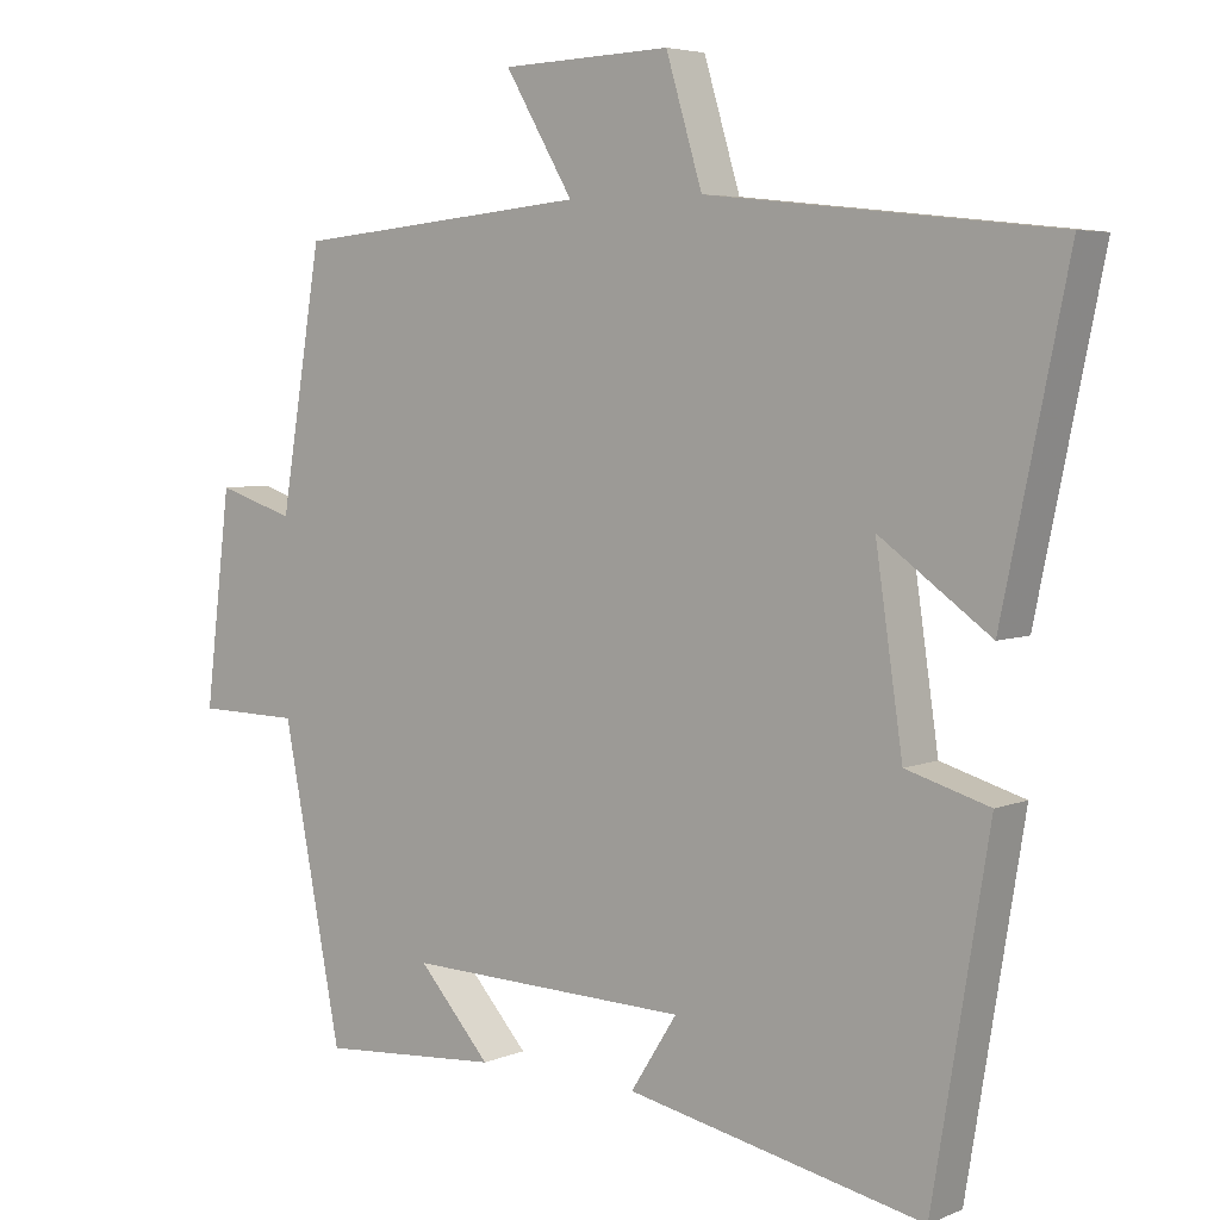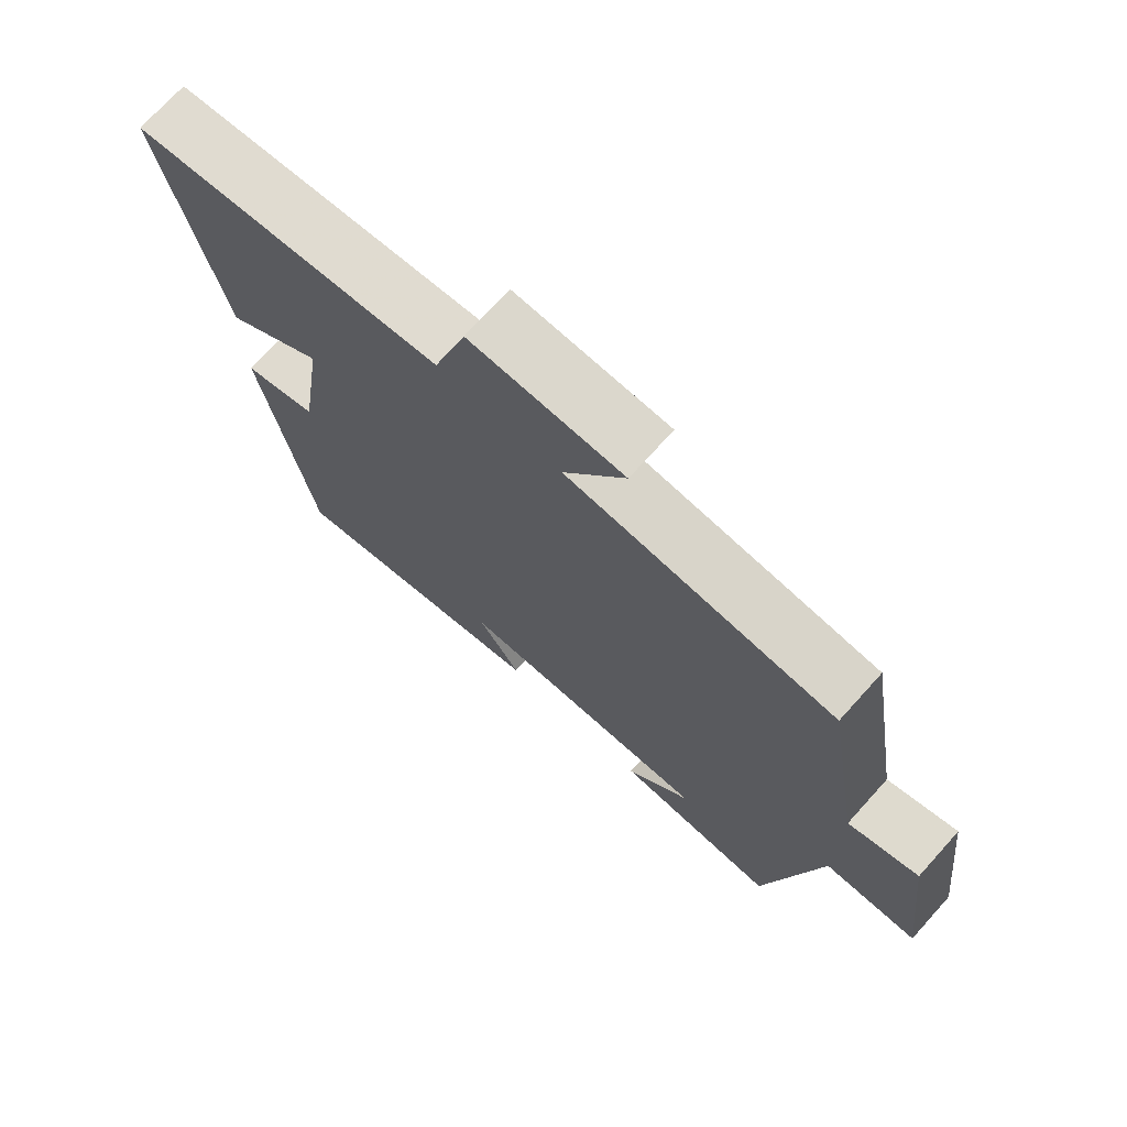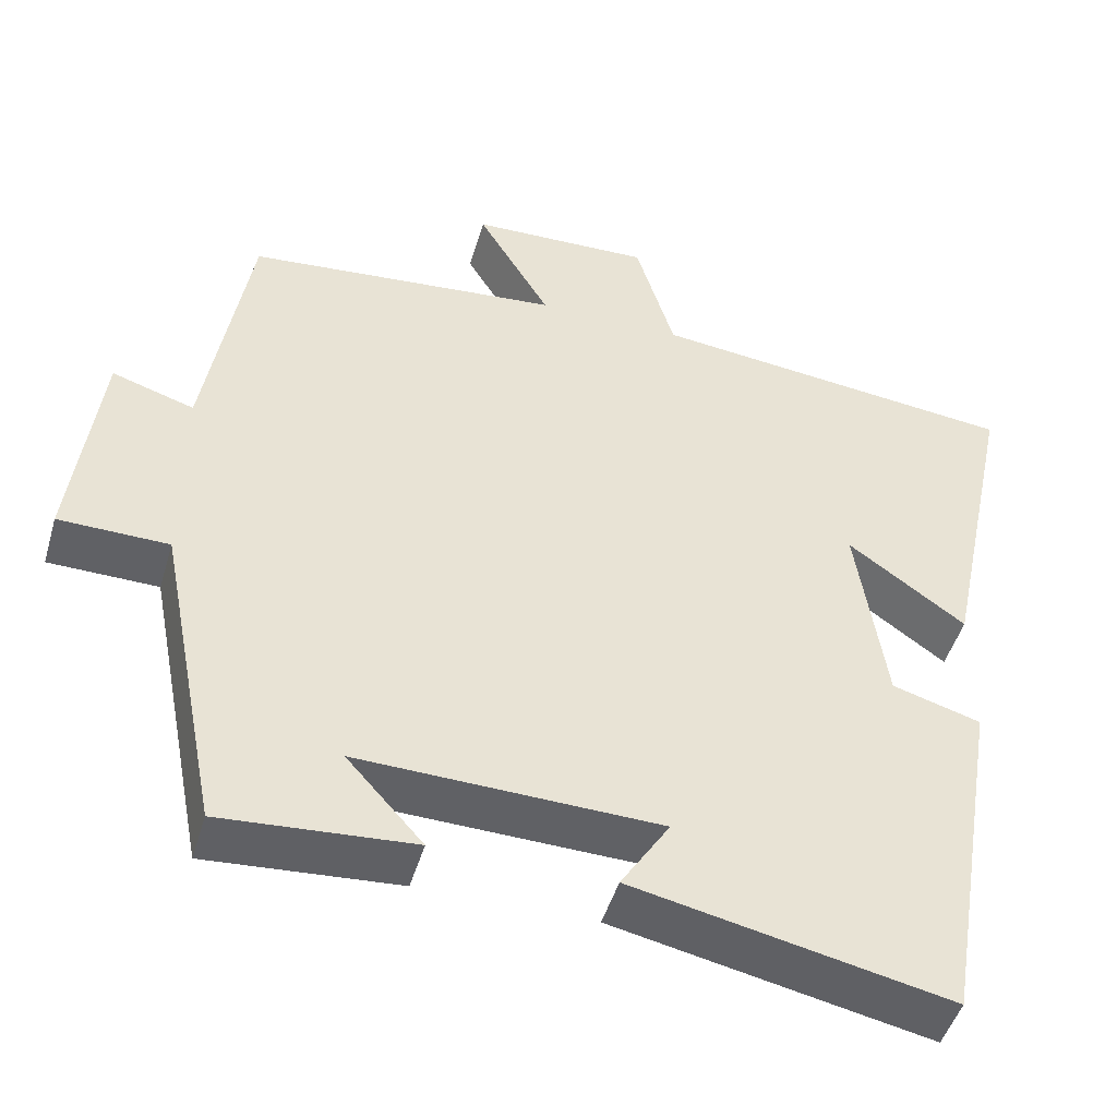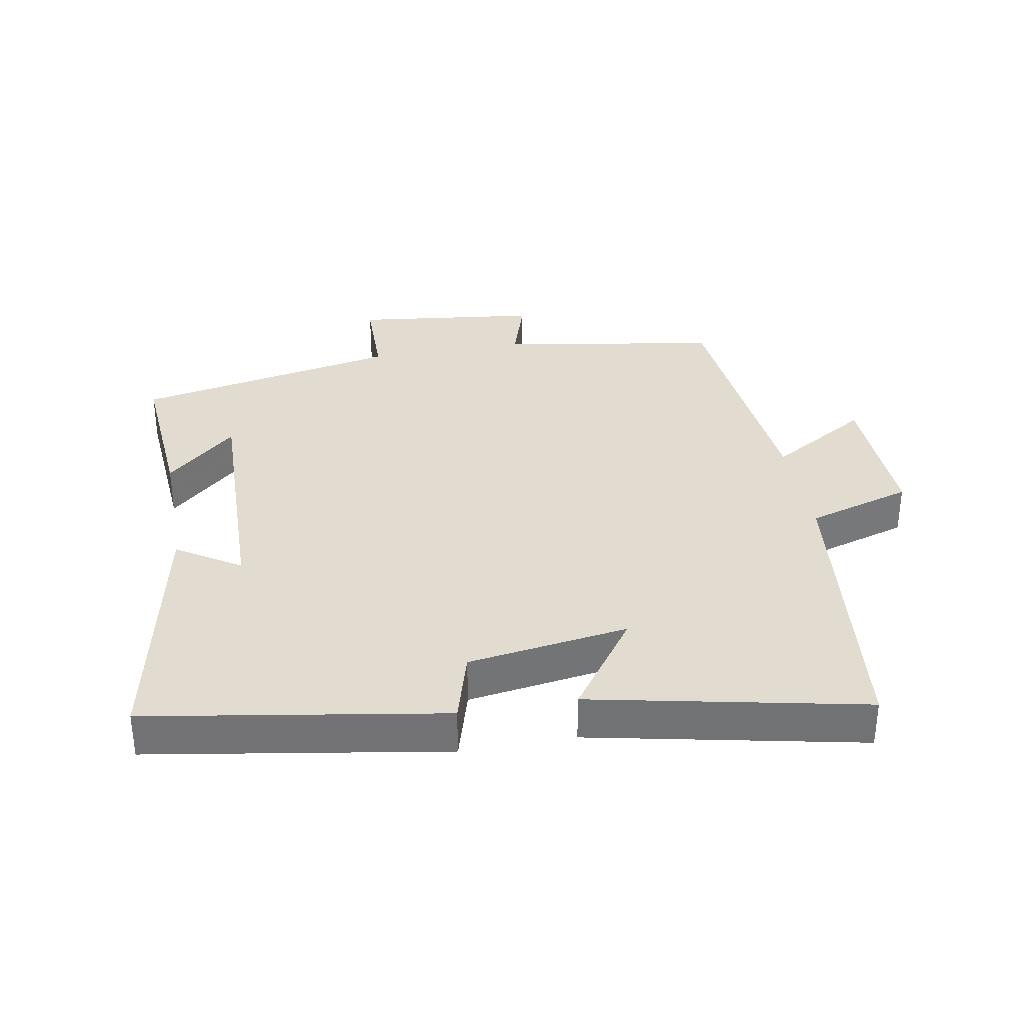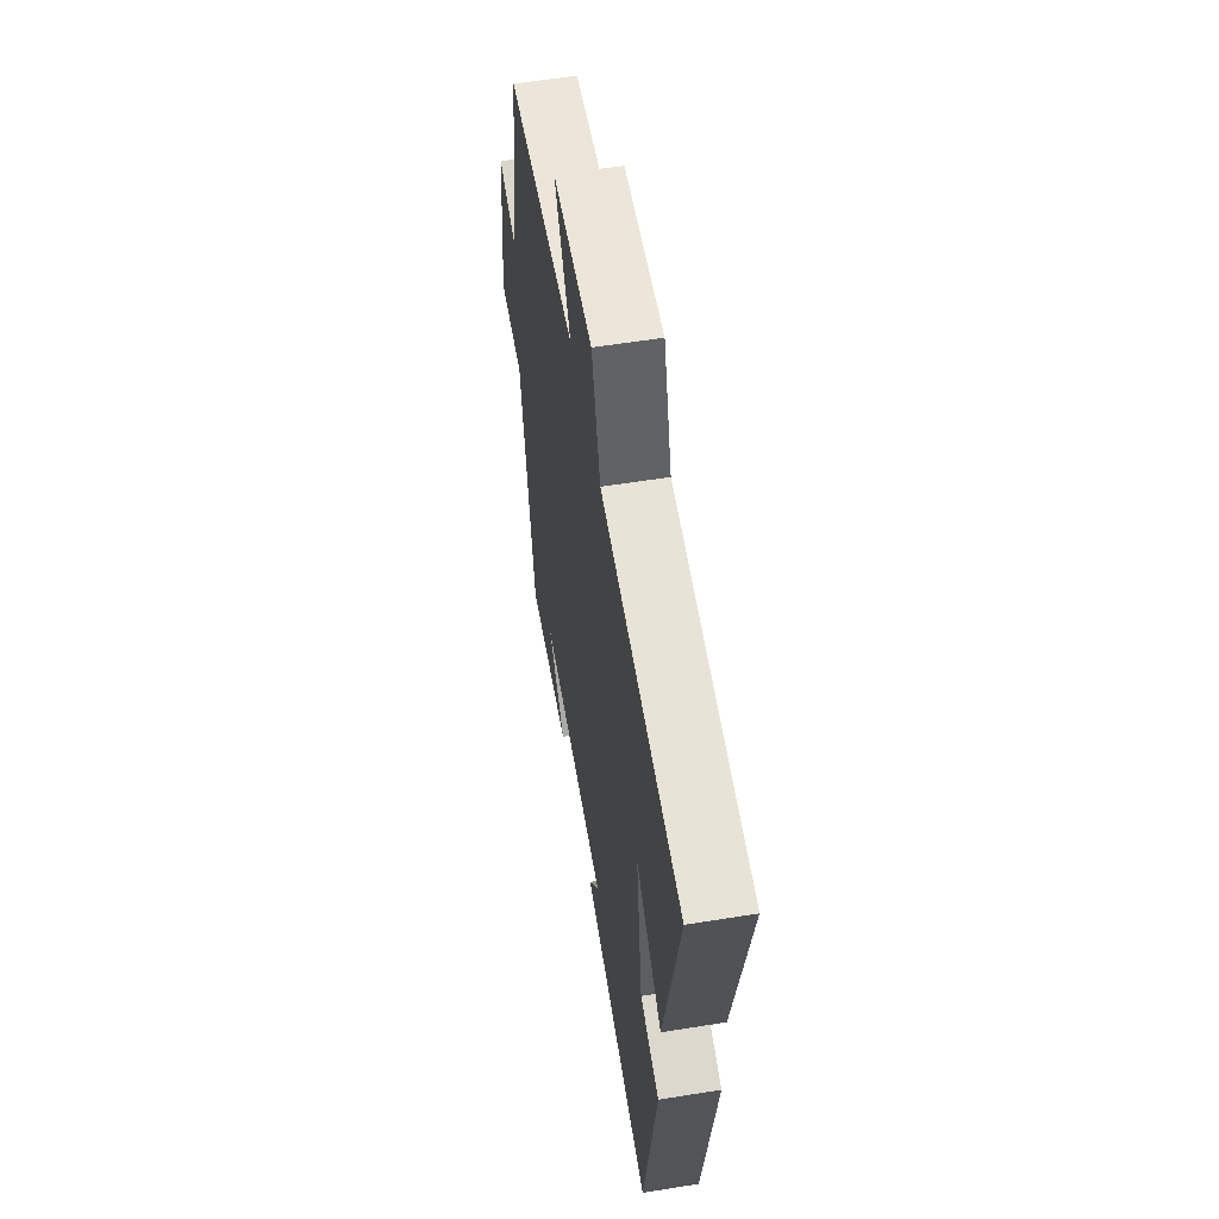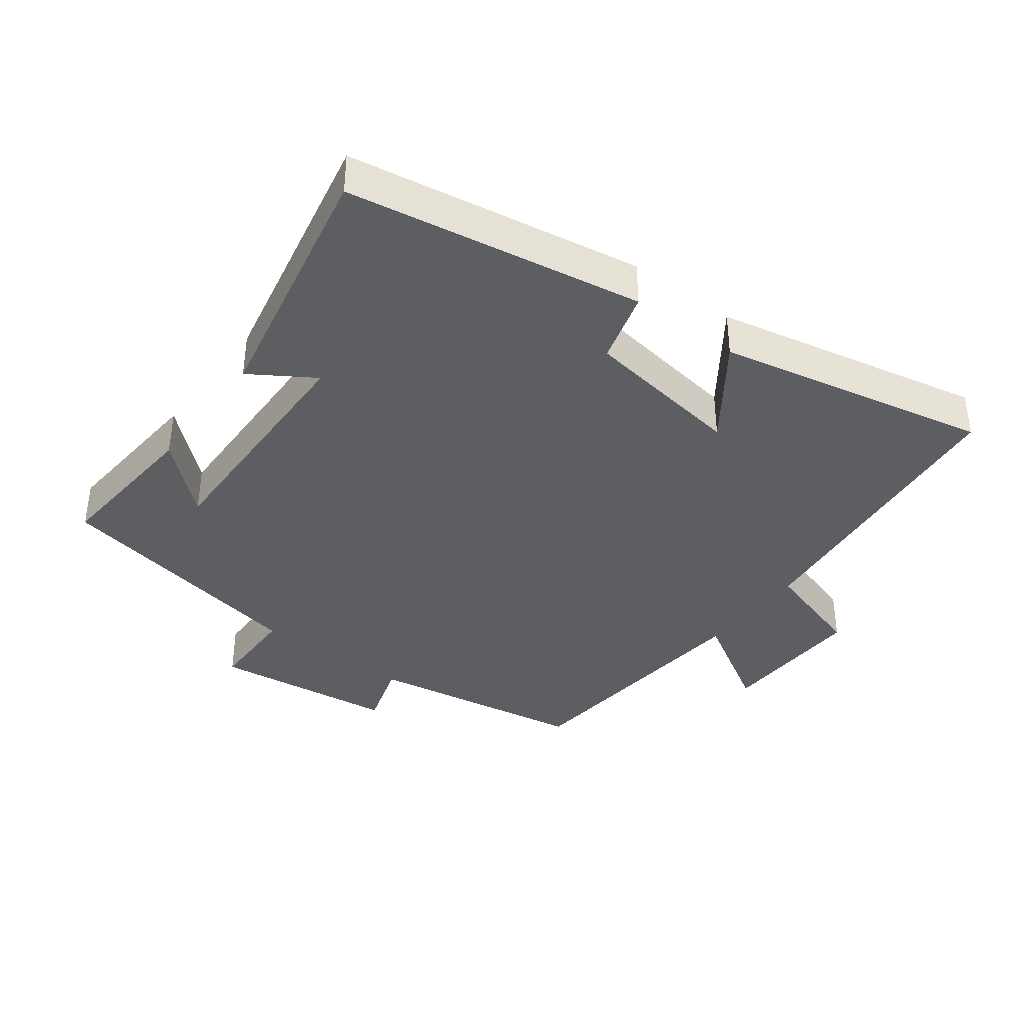
<metadata>
{"format":"obj","ext":"obj","renderer":"f3d","projection":"perspective","resolution":1024,"background":"white","views":[{"elev":5.1,"azim":-141.9,"up":"+Z"},{"elev":72.3,"azim":42.1,"up":"+Z"},{"elev":-47.4,"azim":163.8,"up":"+Z"},{"elev":34.4,"azim":-100.2,"up":"+Y"},{"elev":57.0,"azim":-99.6,"up":"+Z"},{"elev":-38.3,"azim":-127.0,"up":"+Y"}]}
</metadata>
<code>
v 0.422 0.07 -0.518
v 0.184 0.07 -0.5
v 0.279 0.07 -0.394
v -0.095 0.07 -0.404
v -0.034 0.07 -0.5
v -0.426 0.07 -0.581
v -0.5 0.07 -0.133
v -0.39 0.07 -0.101
v -0.354 0.07 0.143
v -0.5 0.07 0.039
v -0.586 0.07 0.451
v -0.128 0.07 0.5
v -0.08 0.07 0.659
v 0.144 0.07 0.651
v 0.054 0.07 0.5
v 0.445 0.07 0.462
v 0.5 0.07 0.13
v 0.602 0.07 0.162
v 0.636 0.07 -0.116
v 0.5 0.07 -0.118
v 0.422 0 -0.518
v 0.184 0 -0.5
v 0.279 0 -0.394
v -0.095 0 -0.404
v -0.034 0 -0.5
v -0.426 0 -0.581
v -0.5 0 -0.133
v -0.39 0 -0.101
v -0.354 0 0.143
v -0.5 0 0.039
v -0.586 0 0.451
v -0.128 0 0.5
v -0.08 0 0.659
v 0.144 0 0.651
v 0.054 0 0.5
v 0.445 0 0.462
v 0.5 0 0.13
v 0.602 0 0.162
v 0.636 0 -0.116
v 0.5 0 -0.118
f 17 18 19 20
f 15 16 17 20
f 15 20 1
f 12 13 14 15
f 9 10 11 12
f 8 9 12 15
f 5 6 7 8
f 4 5 8
f 3 4 8 15
f 1 2 3
f 1 3 15
f 40 39 38 37
f 40 37 36 35
f 21 40 35
f 35 34 33 32
f 32 31 30 29
f 35 32 29 28
f 28 27 26 25
f 28 25 24
f 35 28 24 23
f 23 22 21
f 35 23 21
f 1 21 22 2
f 2 22 23 3
f 3 23 24 4
f 4 24 25 5
f 5 25 26 6
f 6 26 27 7
f 7 27 28 8
f 8 28 29 9
f 9 29 30 10
f 10 30 31 11
f 11 31 32 12
f 12 32 33 13
f 13 33 34 14
f 14 34 35 15
f 15 35 36 16
f 16 36 37 17
f 17 37 38 18
f 18 38 39 19
f 19 39 40 20
f 20 40 21 1

</code>
